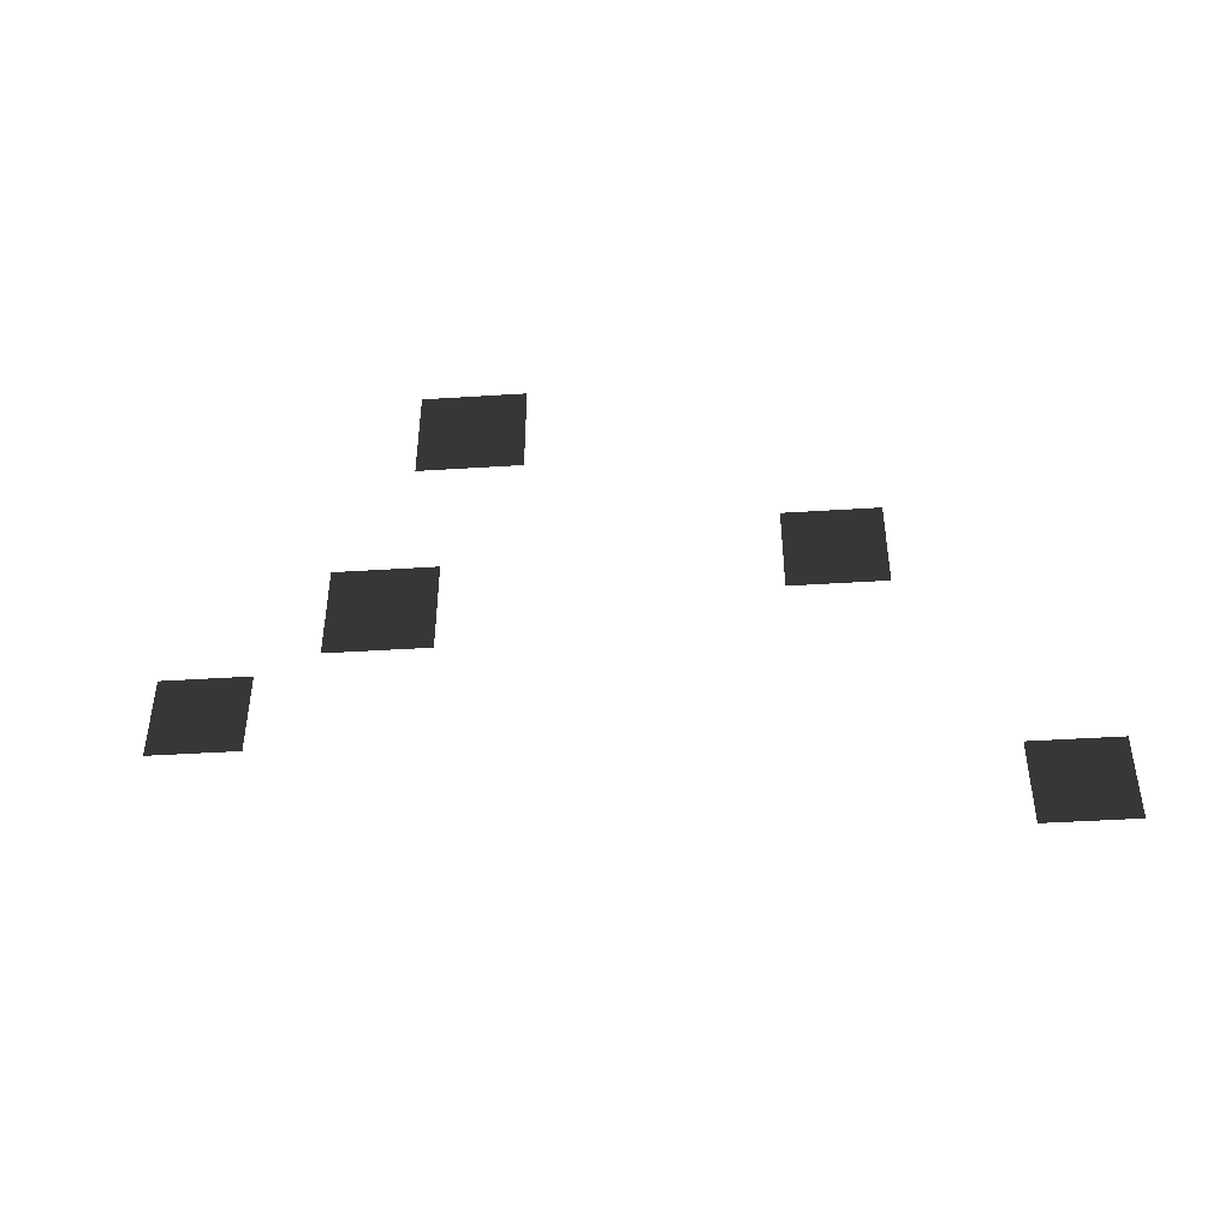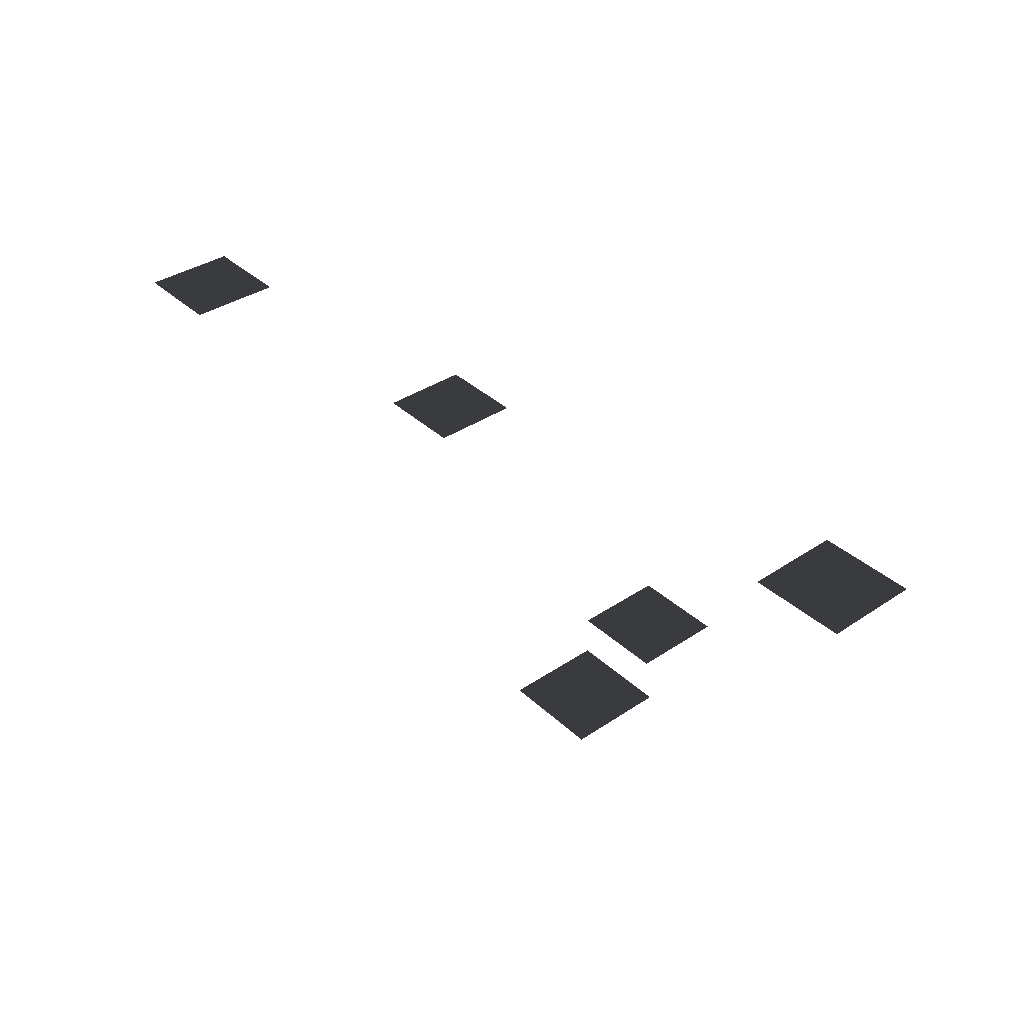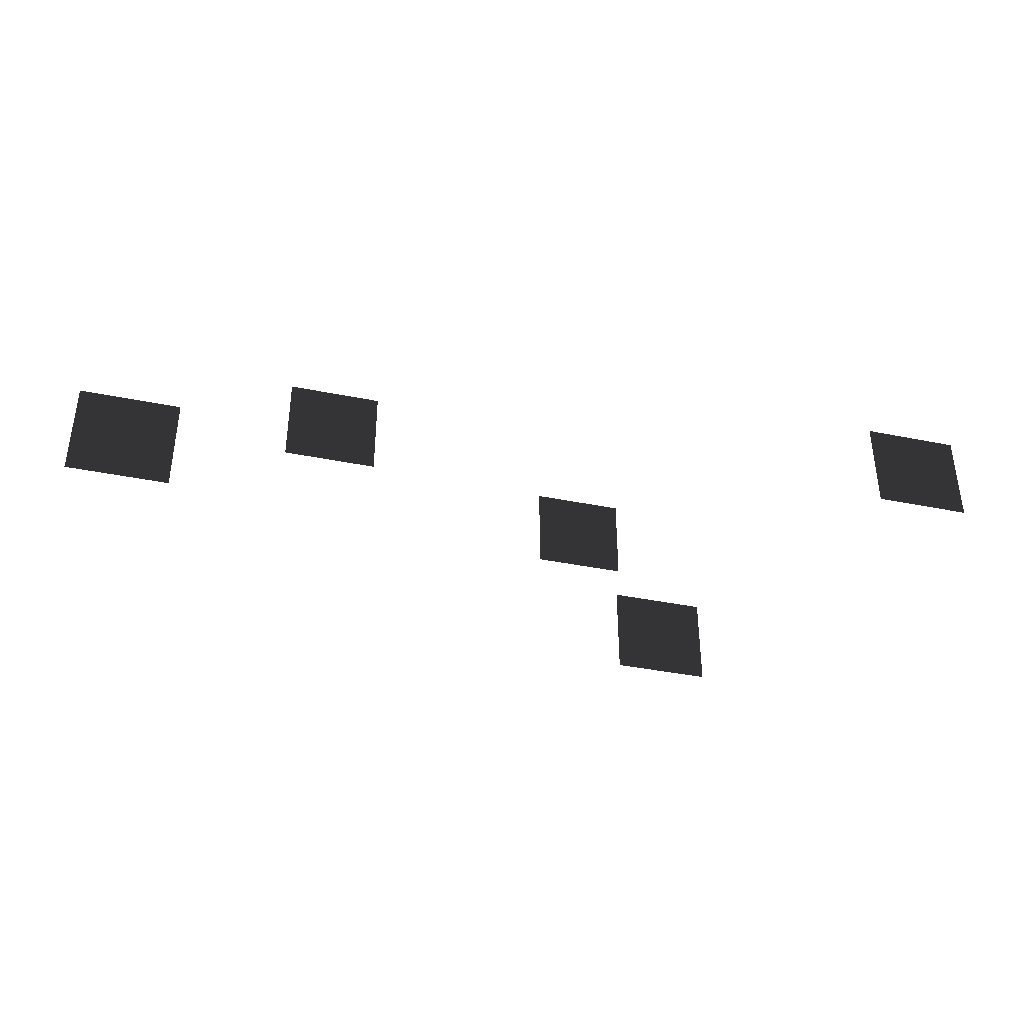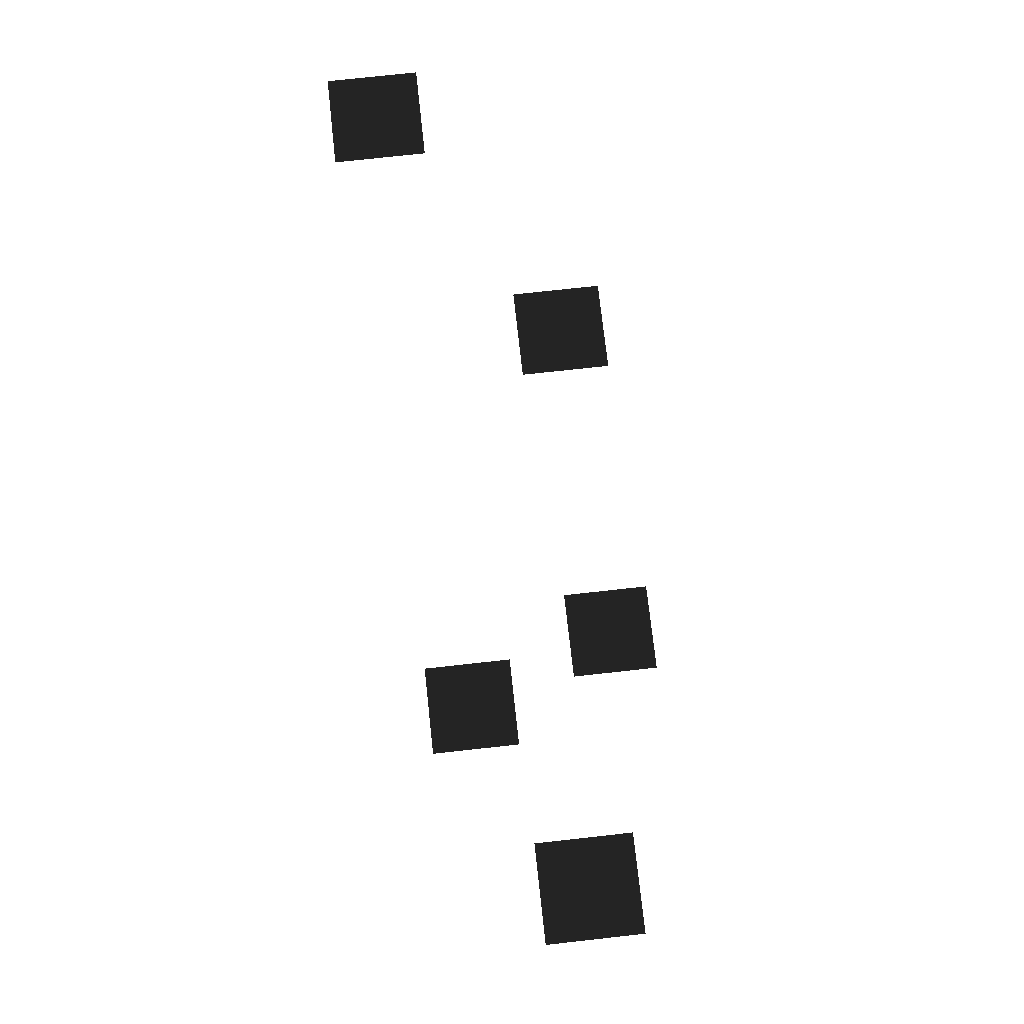
<metadata>
{"format":"obj","ext":"obj","renderer":"f3d","projection":"perspective","resolution":1024,"background":"white","views":[{"elev":-43.6,"azim":-175.7,"up":"+Y"},{"elev":37.2,"azim":49.4,"up":"+Z"},{"elev":-39.0,"azim":-14.3,"up":"+Y"},{"elev":75.5,"azim":83.7,"up":"+Z"}]}
</metadata>
<code>
v -0.8319 2.369 -0.0137
v -0.8319 2.169 -0.0137
v -1.032 2.369 -0.0137
v -1.032 2.169 -0.0137
v 0.9002 2.64 -0.0137
v 0.9002 2.44 -0.0137
v 0.7002 2.64 -0.0137
v 0.7002 2.44 -0.0137
v 0.4384 2.44 -0.5
v 0.4384 2.24 -0.5
v 0.2384 2.44 -0.5
v 0.2384 2.24 -0.5
v -0.3886 2.74 -0.3
v -0.3886 2.54 -0.3
v -0.5886 2.74 -0.3
v -0.5886 2.54 -0.3
v 0.2795 2.79 -0.6
v 0.2795 2.59 -0.6
v 0.0795 2.79 -0.6
v 0.0795 2.59 -0.6
g Group_001
f 1 2 4 3
g Group_002
f 5 6 8 7
g Group_003
f 9 10 12 11
g Group_004
f 13 14 16 15
g Group_005
f 17 18 20 19

</code>
